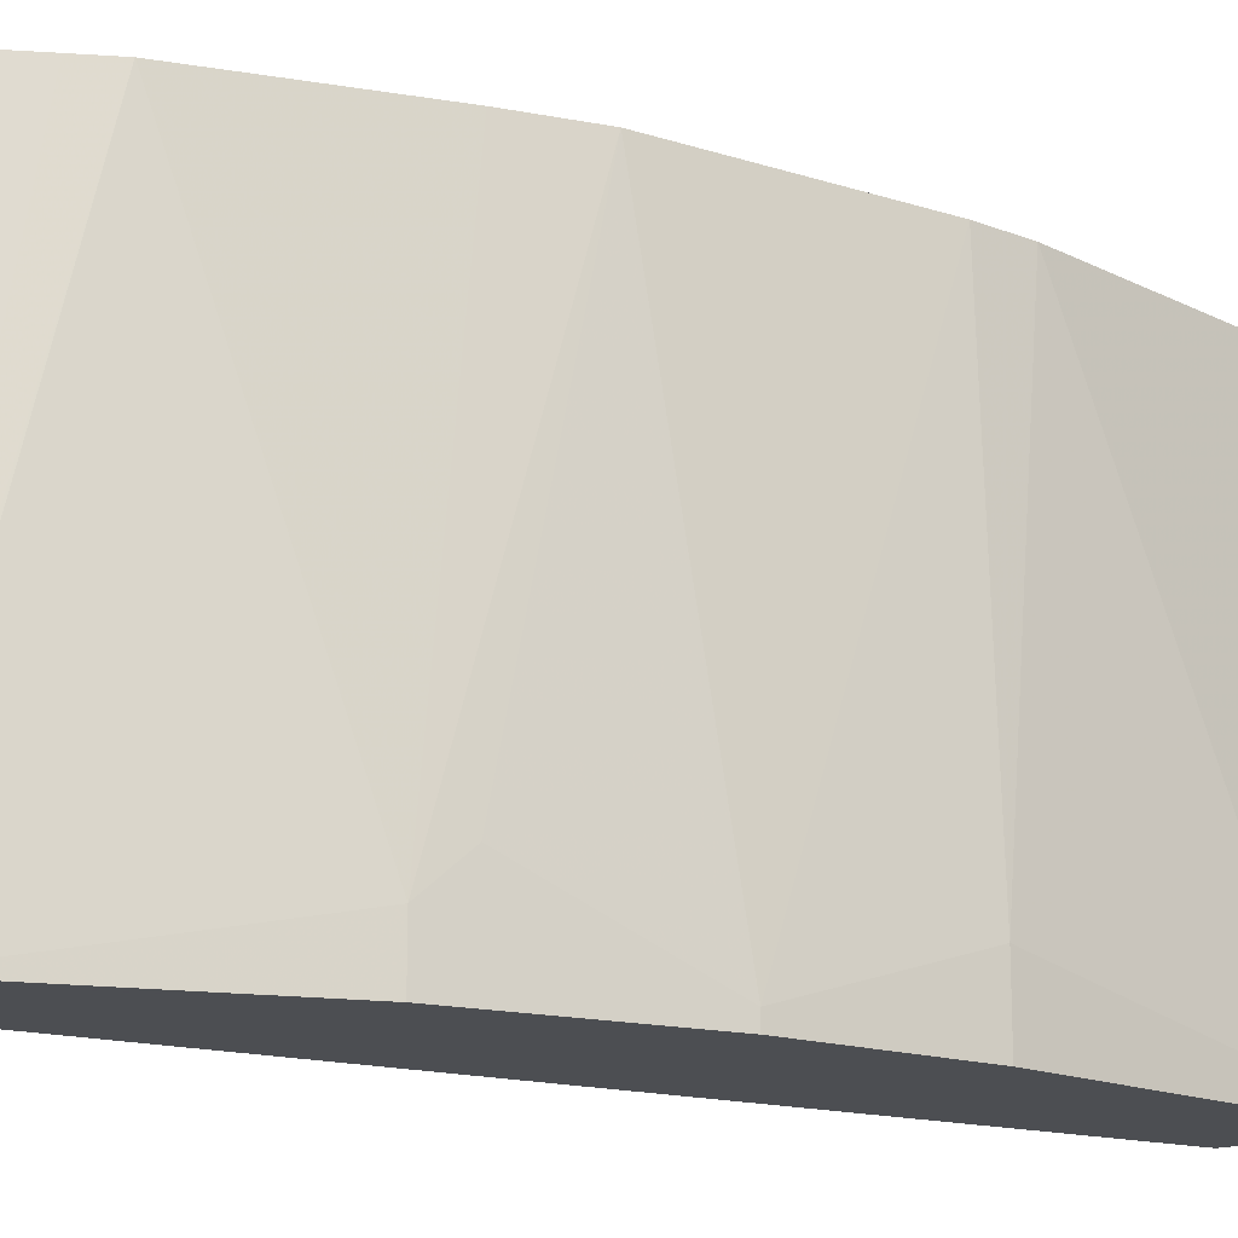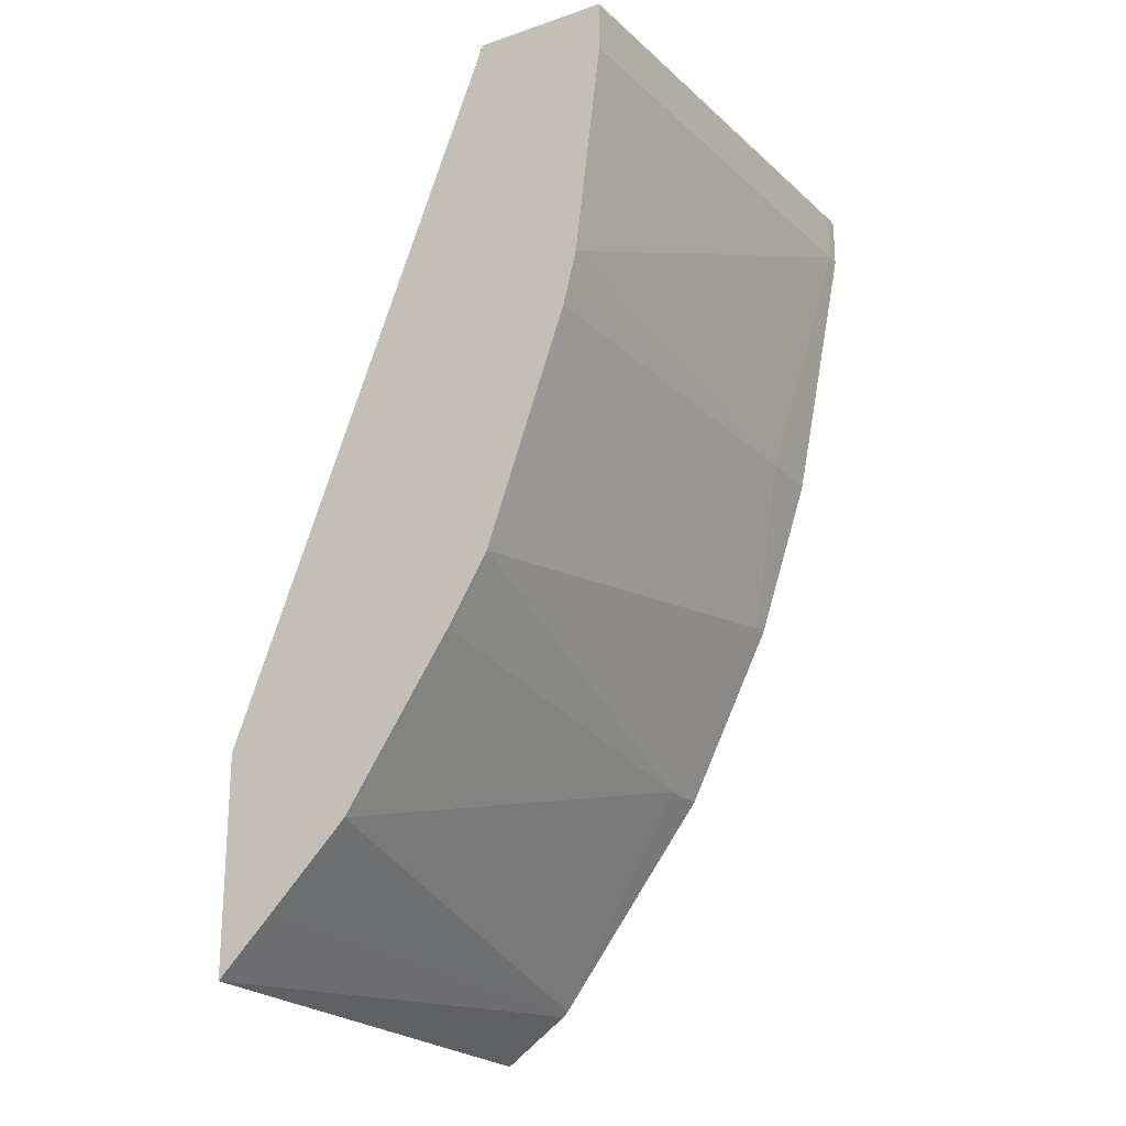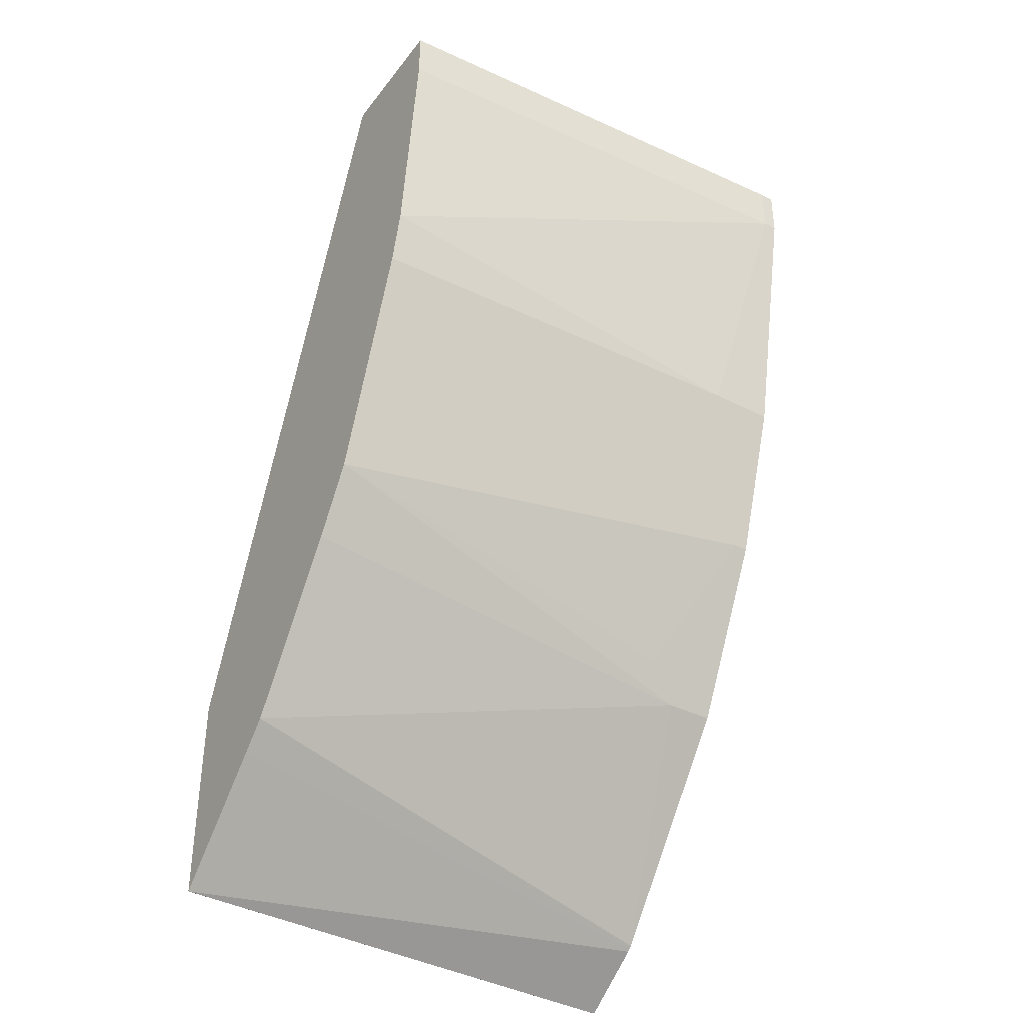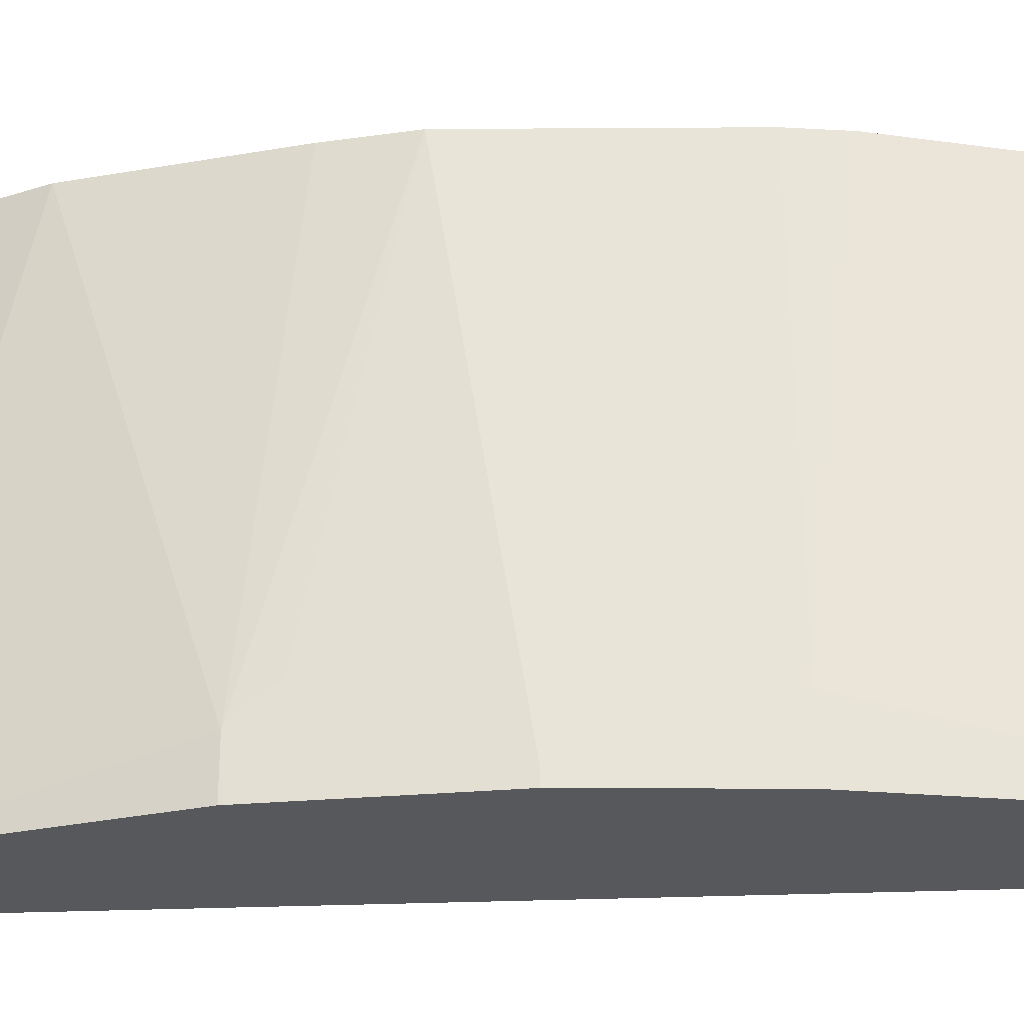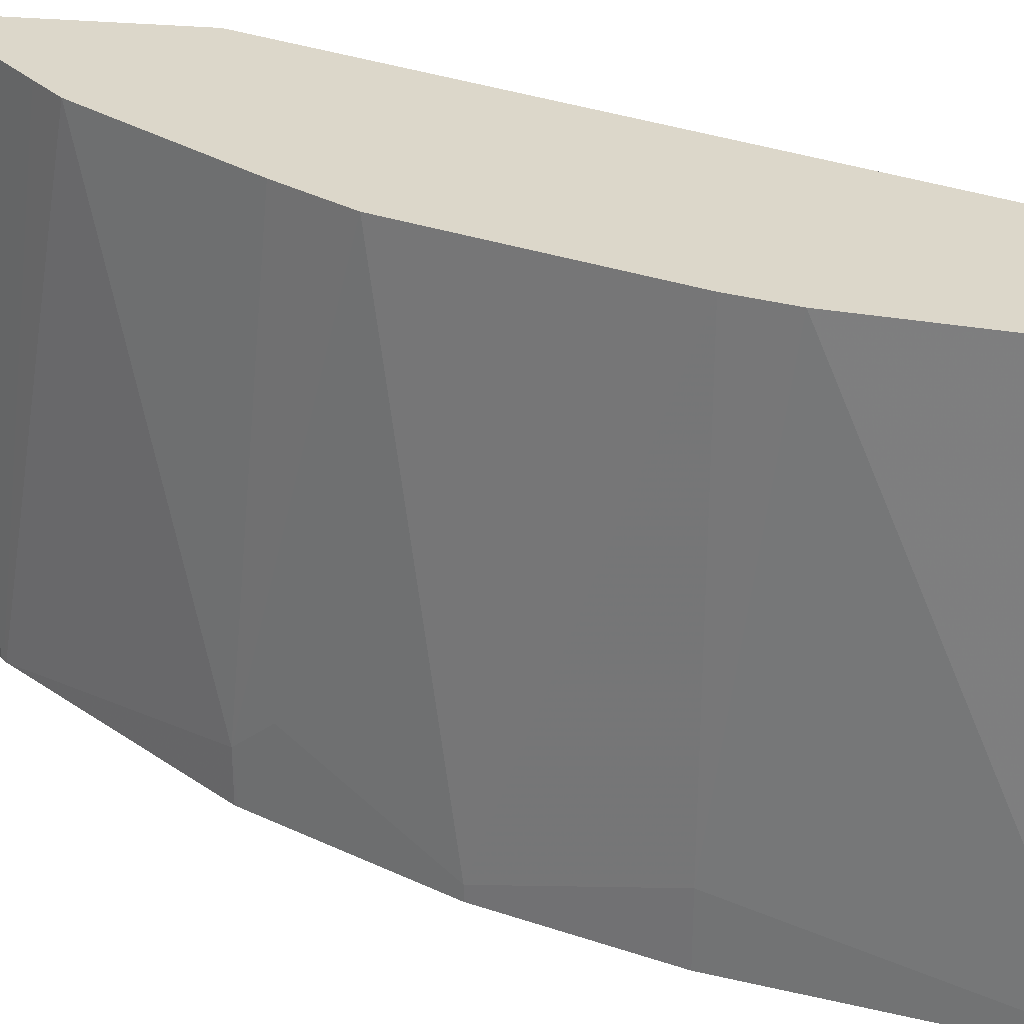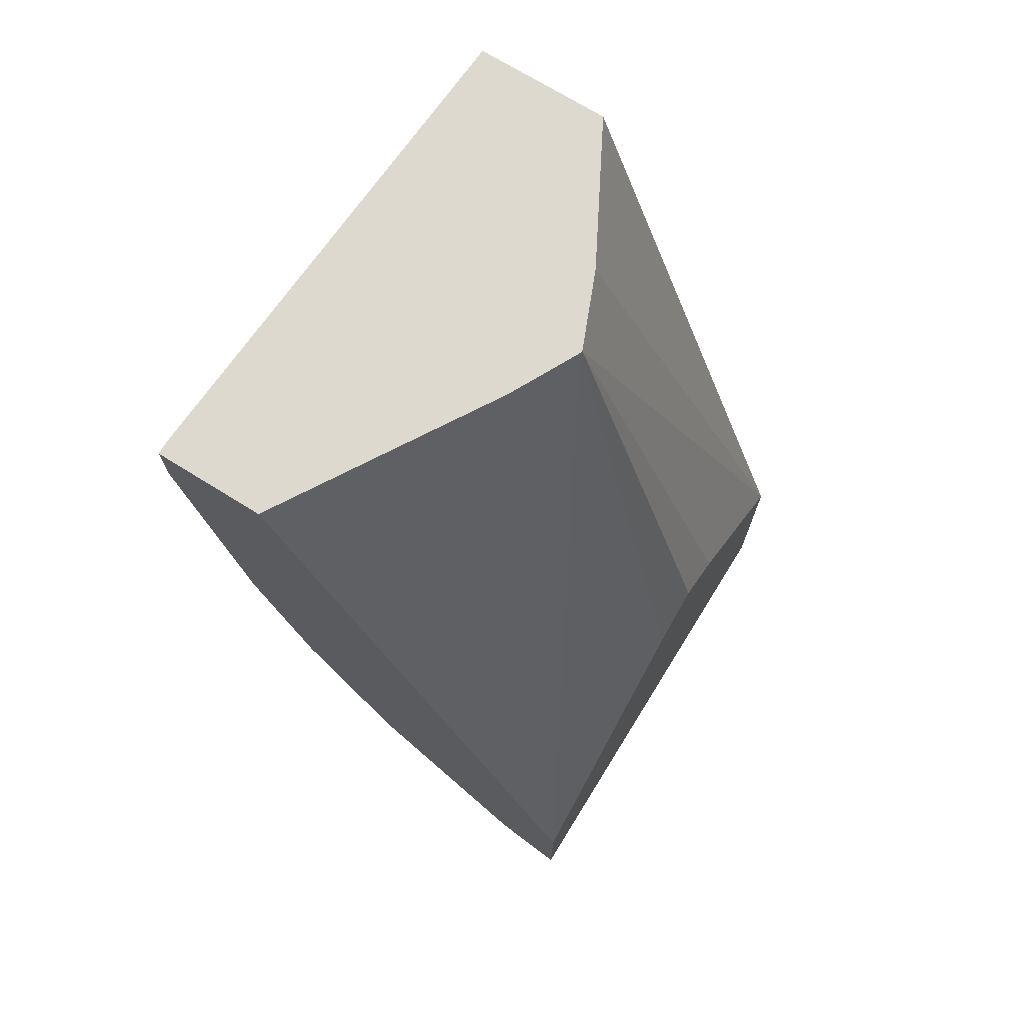
<metadata>
{"format":"obj","ext":"obj","renderer":"f3d","projection":"perspective","resolution":1024,"background":"white","views":[{"elev":-16.5,"azim":-142.6,"up":"+Y"},{"elev":-21.6,"azim":-149.4,"up":"+Z"},{"elev":-37.6,"azim":-123.1,"up":"+Z"},{"elev":-28.4,"azim":-108.9,"up":"+Y"},{"elev":30.6,"azim":-82.3,"up":"+Y"},{"elev":71.7,"azim":31.9,"up":"+Z"}]}
</metadata>
<code>
v -0.2769 -0.7434 -0.3184
v -0.2773 -0.7434 -0.3182
v -0.2769 -0.7409 -0.3184
v -0.2769 -0.7434 -0.2676
v -0.3004 -0.7434 -0.3021
v -0.277 -0.5722 -0.3137
v -0.2769 -0.5722 -0.3137
v -0.2769 -0.6645 -0.1845
v -0.3325 -0.6471 -0.0008944
v -0.3384 -0.6588 -0.0008944
v -0.3443 -0.6705 -0.0008944
v -0.3876 -0.7434 -0.0008944
v -0.3012 -0.7434 -0.3012
v -0.3139 -0.5722 -0.2769
v -0.2954 -0.5722 -0.2954
v -0.2769 -0.5722 -0.2953
v -0.2769 -0.6461 -0.1722
v -0.3323 -0.6461 -0.0008944
v -0.4245 -0.7434 -0.0008944
v -0.3021 -0.7434 -0.3003
v -0.323 -0.5722 -0.2676
v -0.2769 -0.5722 -0.24
v -0.2769 -0.6277 -0.1845
v -0.3432 -0.6201 -0.0008944
v -0.2769 -0.6184 -0.1938
v -0.2769 -0.5999 -0.2123
v -0.4245 -0.7384 -0.0008944
v -0.4245 -0.7434 -0.01849
v -0.3569 -0.7434 -0.2276
v -0.3569 -0.7261 -0.2276
v -0.36 -0.5722 -0.2123
v -0.3692 -0.5722 -0.0008944
v -0.3692 -0.5722 -0.0008944
v -0.4154 -0.5722 -0.0008944
v -0.4245 -0.7384 -0.01849
v -0.4061 -0.7434 -0.1108
v -0.3574 -0.7434 -0.2265
v -0.363 -0.7137 -0.2153
v -0.3738 -0.5722 -0.1892
v -0.4154 -0.5722 -0.01843
v -0.4061 -0.5722 -0.09234
v -0.4061 -0.7199 -0.1108
v -0.3876 -0.7434 -0.1661
v -0.3667 -0.7434 -0.2081
v -0.3815 -0.7322 -0.1784
v -0.3876 -0.7384 -0.1661
v -0.4015 -0.5722 -0.1107
f 19 35 28
f 19 27 35
f 18 22 24
f 18 26 22
f 18 25 26
f 18 23 25
f 17 23 18
f 20 29 30
f 13 21 14
f 9 27 19
f 9 11 10
f 9 12 11
f 9 19 12
f 9 34 27
f 9 32 34
f 9 33 32
f 9 24 33
f 20 30 21
f 9 18 24
f 13 20 21
f 21 30 31
f 36 42 46
f 22 33 24
f 8 18 9
f 42 47 46
f 41 47 42
f 39 46 47
f 39 45 46
f 38 45 39
f 38 44 45
f 37 44 38
f 36 46 43
f 35 41 42
f 35 40 41
f 30 39 31
f 30 38 39
f 30 37 38
f 29 37 30
f 28 42 36
f 28 35 42
f 27 40 35
f 27 34 40
f 22 32 33
f 8 17 18
f 1 44 37
f 6 22 16
f 1 29 20
f 1 37 29
f 1 43 44
f 1 36 43
f 1 28 36
f 1 19 28
f 1 12 19
f 1 4 12
f 1 8 4
f 1 17 8
f 1 23 17
f 1 25 23
f 1 26 25
f 1 22 26
f 1 16 22
f 1 7 16
f 1 3 7
f 1 2 3
f 43 46 44
f 1 20 13
f 6 16 7
f 1 13 5
f 2 5 3
f 6 32 22
f 6 34 32
f 6 40 34
f 6 41 40
f 6 47 41
f 6 39 47
f 6 31 39
f 6 21 31
f 6 14 21
f 6 15 14
f 5 15 6
f 5 14 15
f 5 13 14
f 4 11 12
f 4 10 11
f 4 9 10
f 4 8 9
f 3 6 7
f 3 5 6
f 1 5 2
f 44 46 45

</code>
